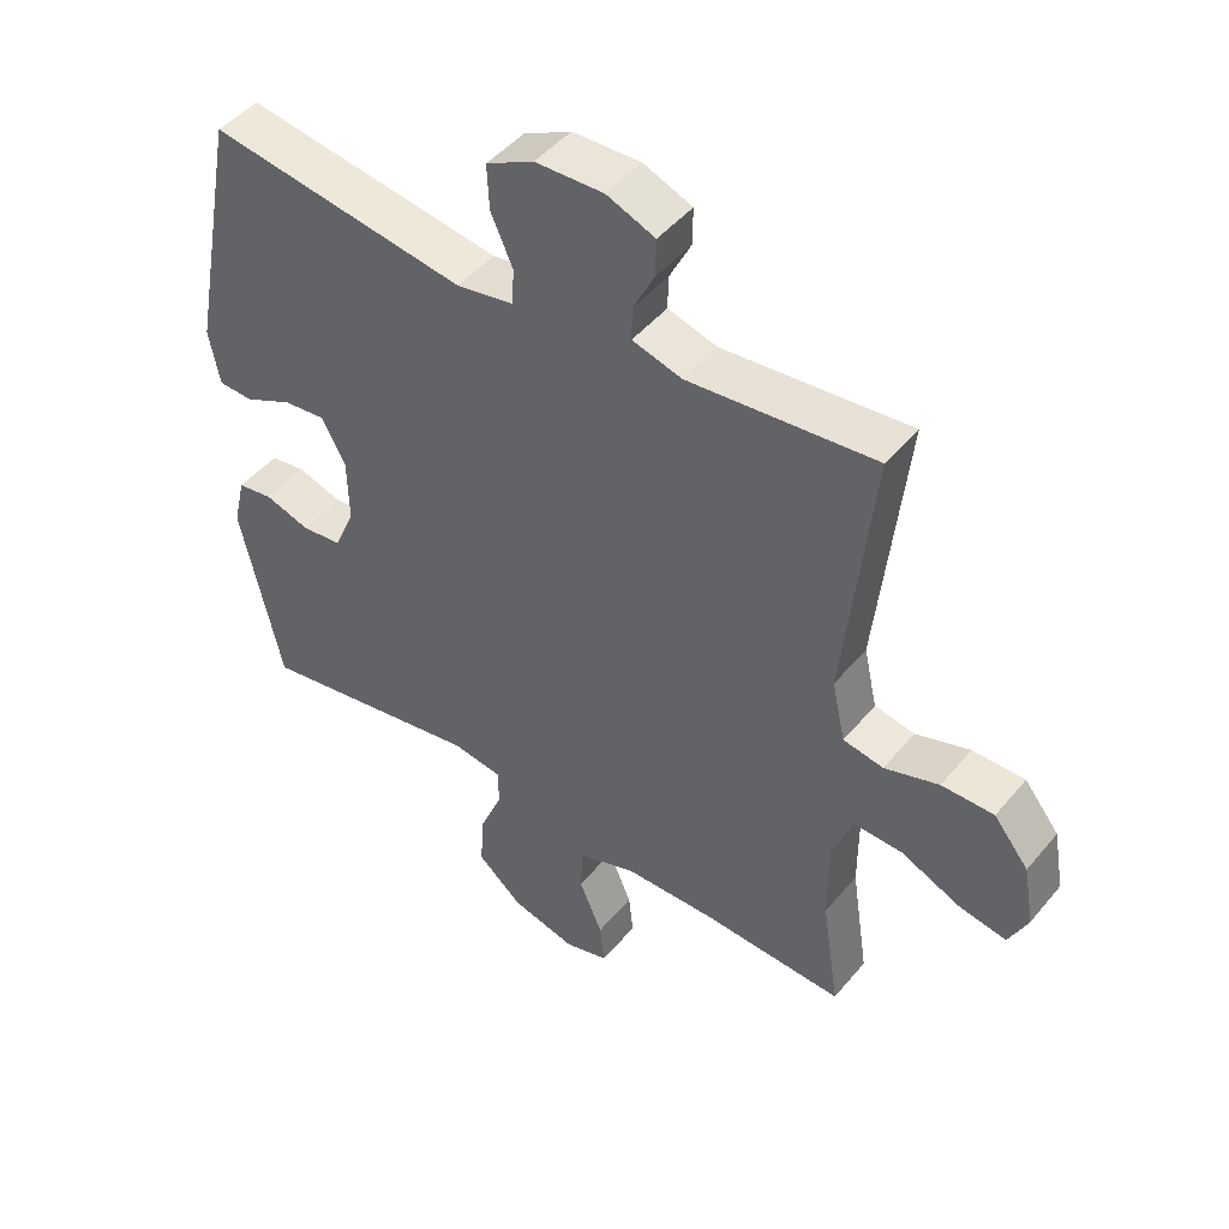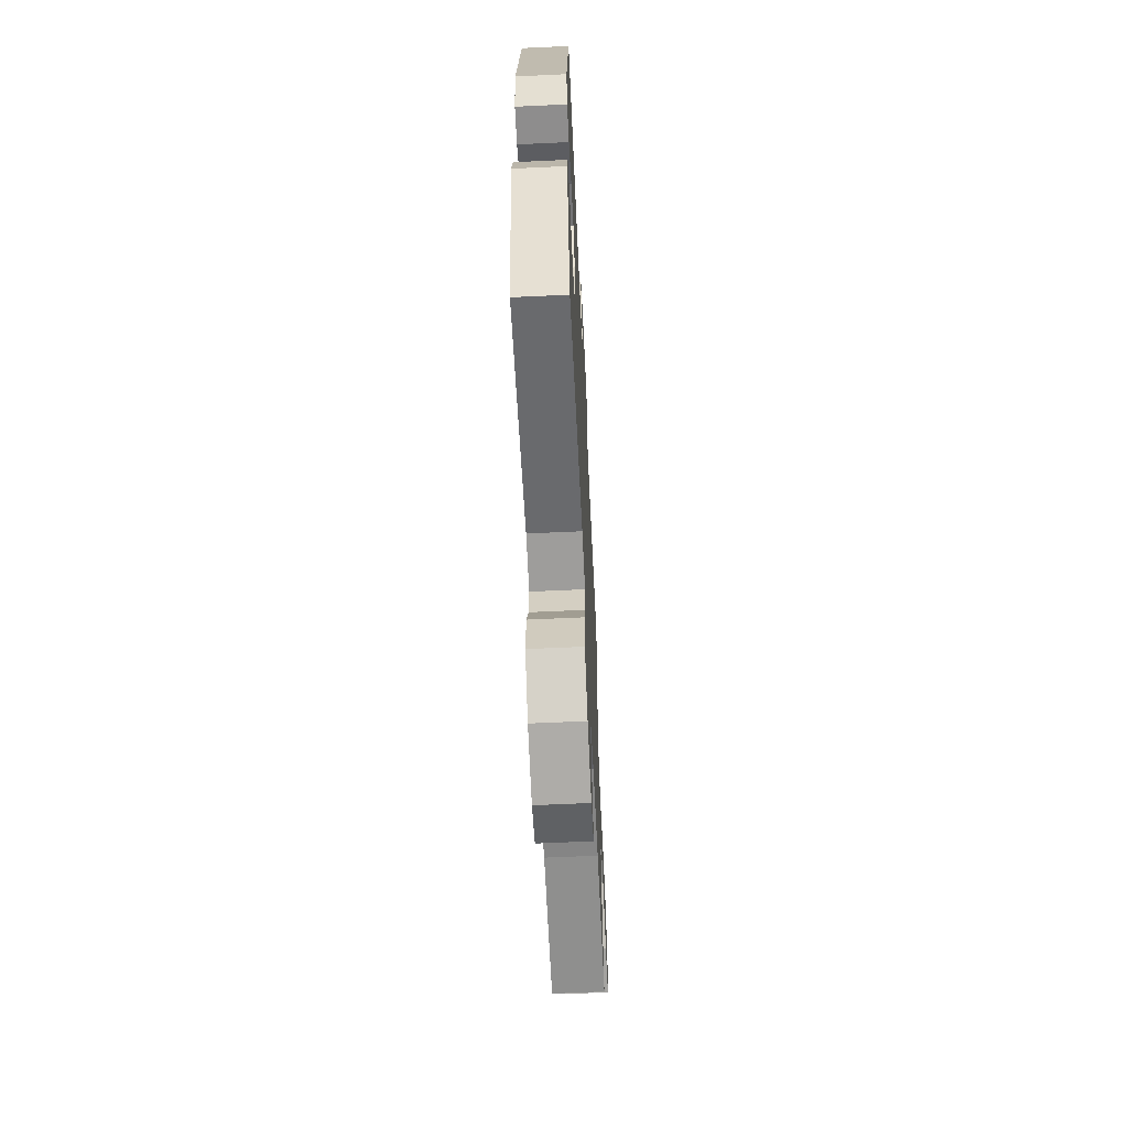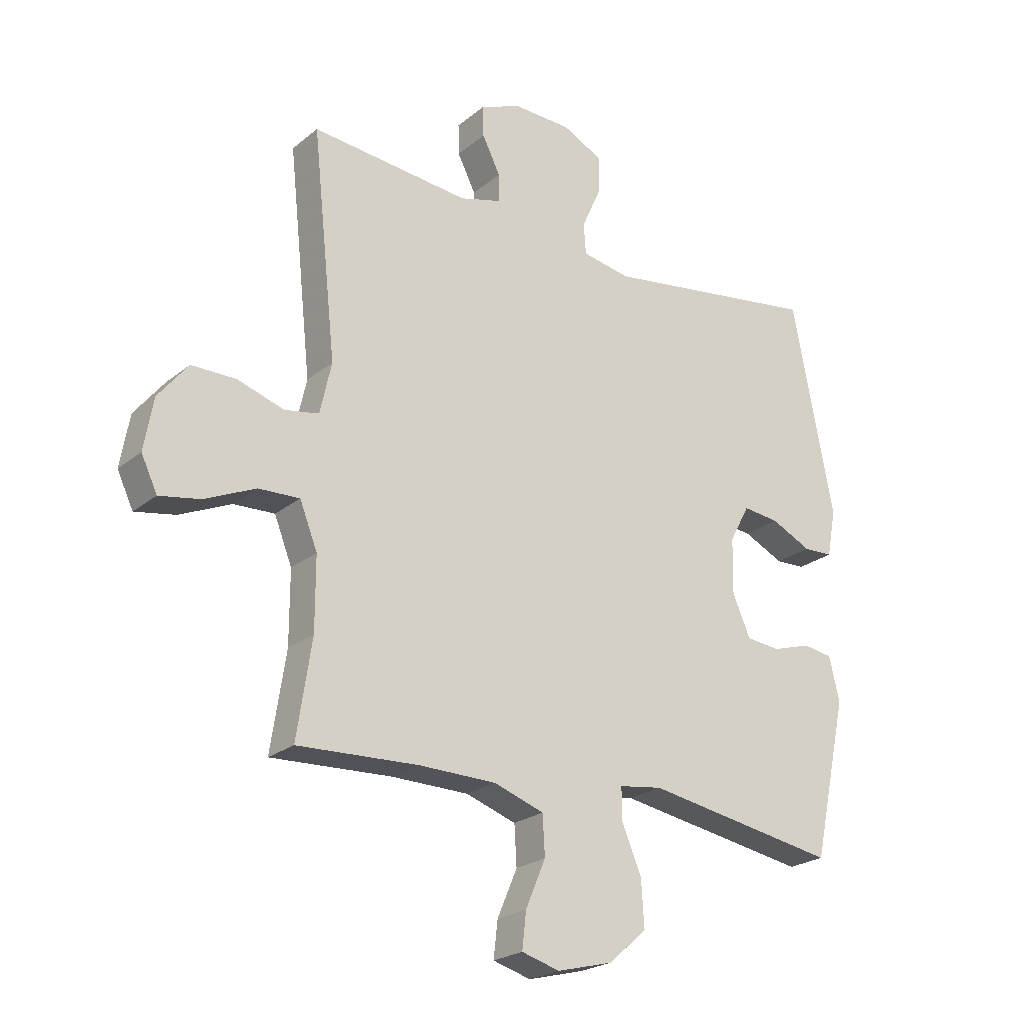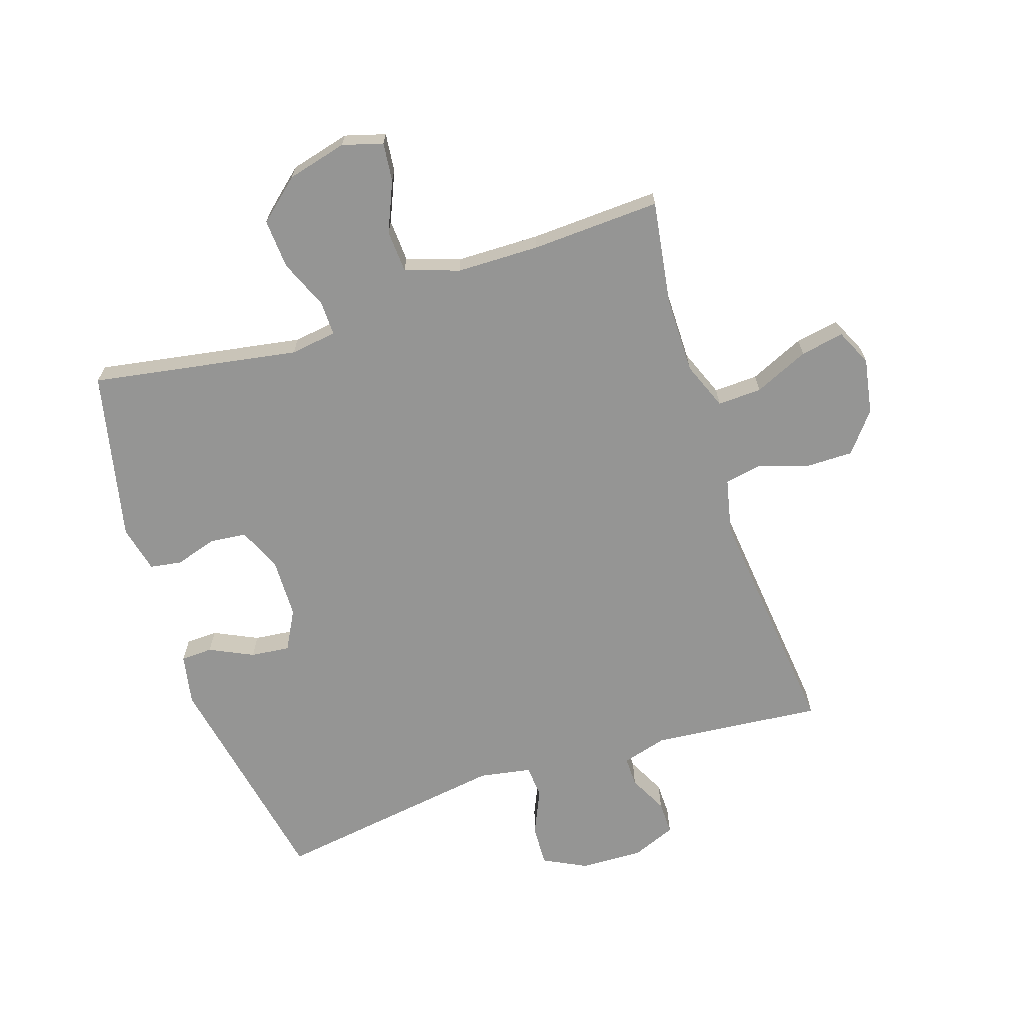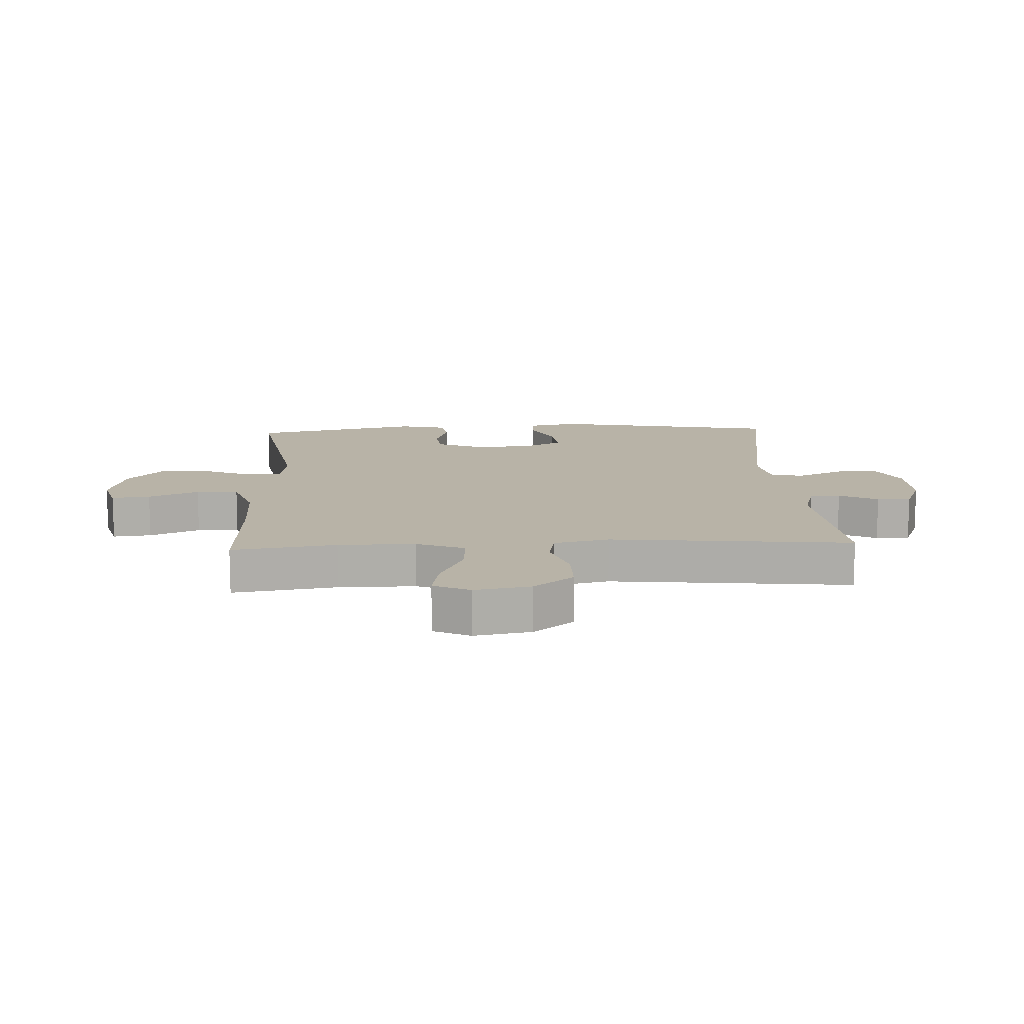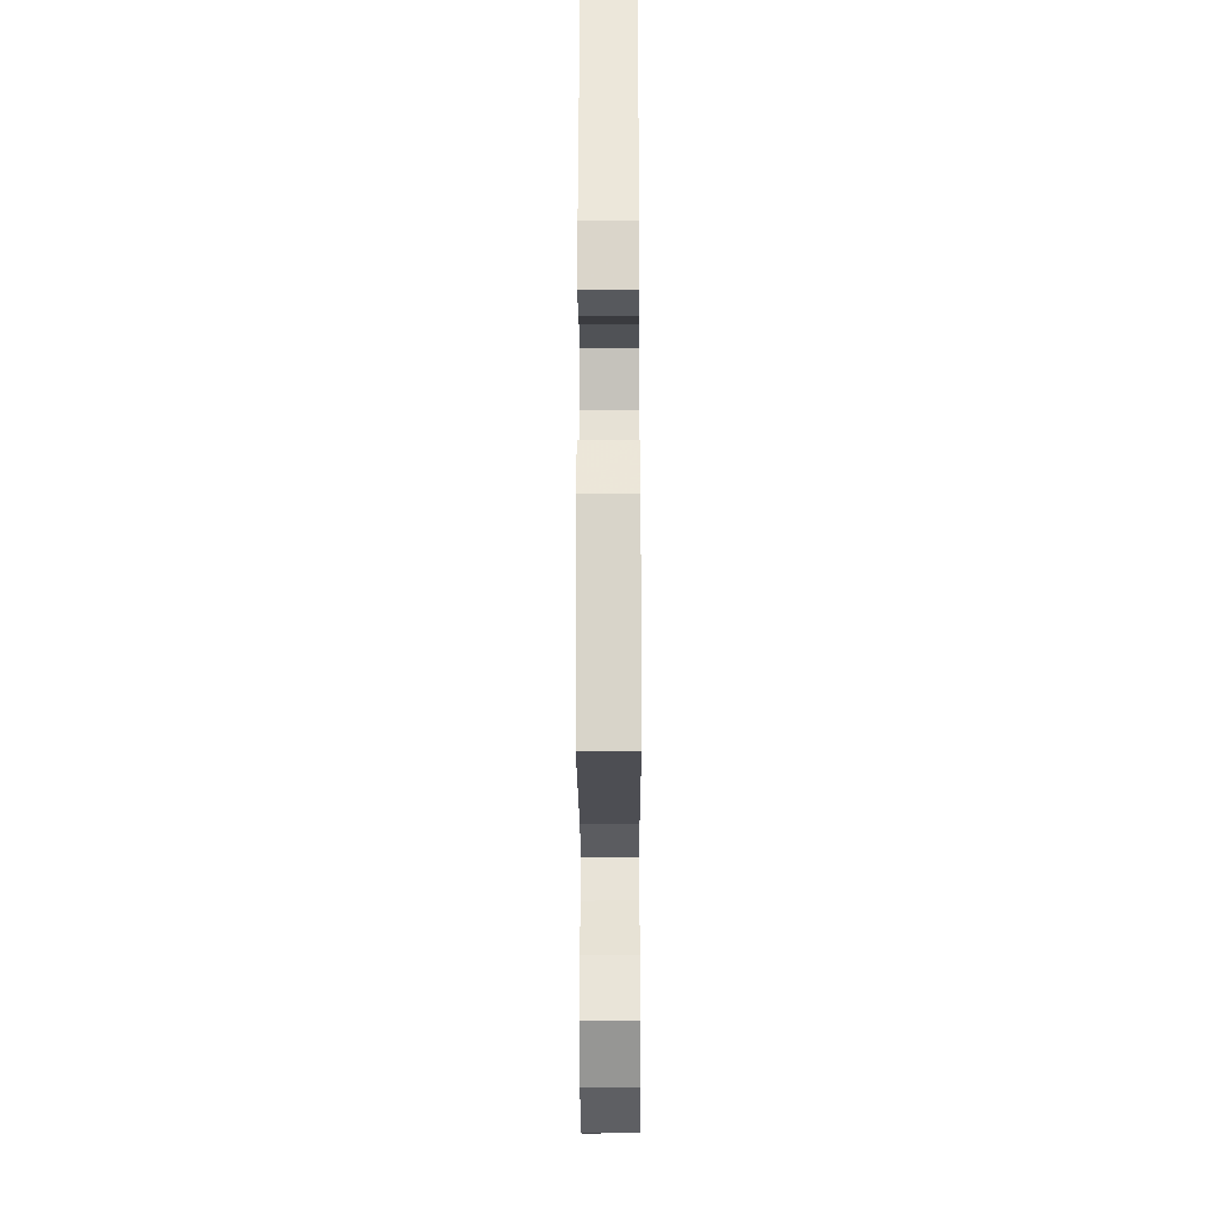
<metadata>
{"format":"obj","ext":"obj","renderer":"f3d","projection":"perspective","resolution":1024,"background":"white","views":[{"elev":46.6,"azim":-142.7,"up":"+Z"},{"elev":-62.5,"azim":92.7,"up":"+Z"},{"elev":-23.2,"azim":-36.6,"up":"+Z"},{"elev":-67.4,"azim":-161.9,"up":"+Y"},{"elev":12.8,"azim":-92.8,"up":"+Y"},{"elev":-26.8,"azim":90.2,"up":"+Z"}]}
</metadata>
<code>
v 0.5 0.07 0.5
v 0.572 0.07 0.126
v 0.556 0.07 0.043
v 0.504 0.07 0.041
v 0.433 0.07 0.075
v 0.369 0.07 0.082
v 0.334 0.07 0.017
v 0.332 0.07 -0.08
v 0.363 0.07 -0.152
v 0.423 0.07 -0.158
v 0.491 0.07 -0.137
v 0.543 0.07 -0.145
v 0.561 0.07 -0.222
v 0.5 0.07 -0.5
v 0.162 0.07 -0.443
v 0.086 0.07 -0.454
v 0.087 0.07 -0.51
v 0.121 0.07 -0.591
v 0.126 0.07 -0.672
v 0.059 0.07 -0.73
v -0.038 0.07 -0.755
v -0.104 0.07 -0.736
v -0.097 0.07 -0.673
v -0.062 0.07 -0.591
v -0.066 0.07 -0.522
v -0.154 0.07 -0.492
v -0.289 0.07 -0.49
v -0.5 0.07 -0.5
v -0.474 0.07 -0.33
v -0.474 0.07 -0.205
v -0.505 0.07 -0.127
v -0.577 0.07 -0.13
v -0.666 0.07 -0.17
v -0.737 0.07 -0.183
v -0.765 0.07 -0.124
v -0.749 0.07 -0.033
v -0.697 0.07 0.032
v -0.619 0.07 0.032
v -0.538 0.07 0.006
v -0.478 0.07 0.017
v -0.458 0.07 0.107
v -0.5 0.07 0.5
v -0.222 0.07 0.474
v -0.148 0.07 0.495
v -0.149 0.07 0.544
v -0.181 0.07 0.607
v -0.182 0.07 0.662
v -0.11 0.07 0.691
v -0.008 0.07 0.688
v 0.063 0.07 0.652
v 0.06 0.07 0.585
v 0.027 0.07 0.511
v 0.031 0.07 0.457
v 0.116 0.07 0.442
v 0.5 0 0.5
v 0.572 0 0.126
v 0.556 0 0.043
v 0.504 0 0.041
v 0.433 0 0.075
v 0.369 0 0.082
v 0.334 0 0.017
v 0.332 0 -0.08
v 0.363 0 -0.152
v 0.423 0 -0.158
v 0.491 0 -0.137
v 0.543 0 -0.145
v 0.561 0 -0.222
v 0.5 0 -0.5
v 0.162 0 -0.443
v 0.086 0 -0.454
v 0.087 0 -0.51
v 0.121 0 -0.591
v 0.126 0 -0.672
v 0.059 0 -0.73
v -0.038 0 -0.755
v -0.104 0 -0.736
v -0.097 0 -0.673
v -0.062 0 -0.591
v -0.066 0 -0.522
v -0.154 0 -0.492
v -0.289 0 -0.49
v -0.5 0 -0.5
v -0.474 0 -0.33
v -0.474 0 -0.205
v -0.505 0 -0.127
v -0.577 0 -0.13
v -0.666 0 -0.17
v -0.737 0 -0.183
v -0.765 0 -0.124
v -0.749 0 -0.033
v -0.697 0 0.032
v -0.619 0 0.032
v -0.538 0 0.006
v -0.478 0 0.017
v -0.458 0 0.107
v -0.5 0 0.5
v -0.222 0 0.474
v -0.148 0 0.495
v -0.149 0 0.544
v -0.181 0 0.607
v -0.182 0 0.662
v -0.11 0 0.691
v -0.008 0 0.688
v 0.063 0 0.652
v 0.06 0 0.585
v 0.027 0 0.511
v 0.031 0 0.457
v 0.116 0 0.442
f 49 50 51 52
f 49 52 53
f 48 49 53
f 45 46 47 48
f 44 45 48 53
f 43 44 53
f 41 42 43
f 40 41 43 53
f 36 37 38 39
f 36 39 40
f 35 36 40
f 32 33 34 35
f 31 32 35 40
f 30 31 40 53
f 27 28 29
f 26 27 29 30
f 25 26 30 53
f 21 22 23 24
f 17 18 19 20
f 16 17 20 21
f 12 13 14 15
f 10 11 12 15
f 9 10 15 16
f 8 9 16
f 7 8 16
f 2 3 4 5
f 54 1 2 5
f 54 5 6
f 53 54 6 7
f 25 53 7 16
f 16 21 24 25
f 106 105 104 103
f 107 106 103
f 107 103 102
f 102 101 100 99
f 107 102 99 98
f 107 98 97
f 97 96 95
f 107 97 95 94
f 93 92 91 90
f 94 93 90
f 94 90 89
f 89 88 87 86
f 94 89 86 85
f 107 94 85 84
f 83 82 81
f 84 83 81 80
f 107 84 80 79
f 78 77 76 75
f 74 73 72 71
f 75 74 71 70
f 69 68 67 66
f 69 66 65 64
f 70 69 64 63
f 70 63 62
f 70 62 61
f 59 58 57 56
f 59 56 55 108
f 60 59 108
f 61 60 108 107
f 70 61 107 79
f 79 78 75 70
f 1 55 56 2
f 2 56 57 3
f 3 57 58 4
f 4 58 59 5
f 5 59 60 6
f 6 60 61 7
f 7 61 62 8
f 8 62 63 9
f 9 63 64 10
f 10 64 65 11
f 11 65 66 12
f 12 66 67 13
f 13 67 68 14
f 14 68 69 15
f 15 69 70 16
f 16 70 71 17
f 17 71 72 18
f 18 72 73 19
f 19 73 74 20
f 20 74 75 21
f 21 75 76 22
f 22 76 77 23
f 23 77 78 24
f 24 78 79 25
f 25 79 80 26
f 26 80 81 27
f 27 81 82 28
f 28 82 83 29
f 29 83 84 30
f 30 84 85 31
f 31 85 86 32
f 32 86 87 33
f 33 87 88 34
f 34 88 89 35
f 35 89 90 36
f 36 90 91 37
f 37 91 92 38
f 38 92 93 39
f 39 93 94 40
f 40 94 95 41
f 41 95 96 42
f 42 96 97 43
f 43 97 98 44
f 44 98 99 45
f 45 99 100 46
f 46 100 101 47
f 47 101 102 48
f 48 102 103 49
f 49 103 104 50
f 50 104 105 51
f 51 105 106 52
f 52 106 107 53
f 53 107 108 54
f 54 108 55 1

</code>
